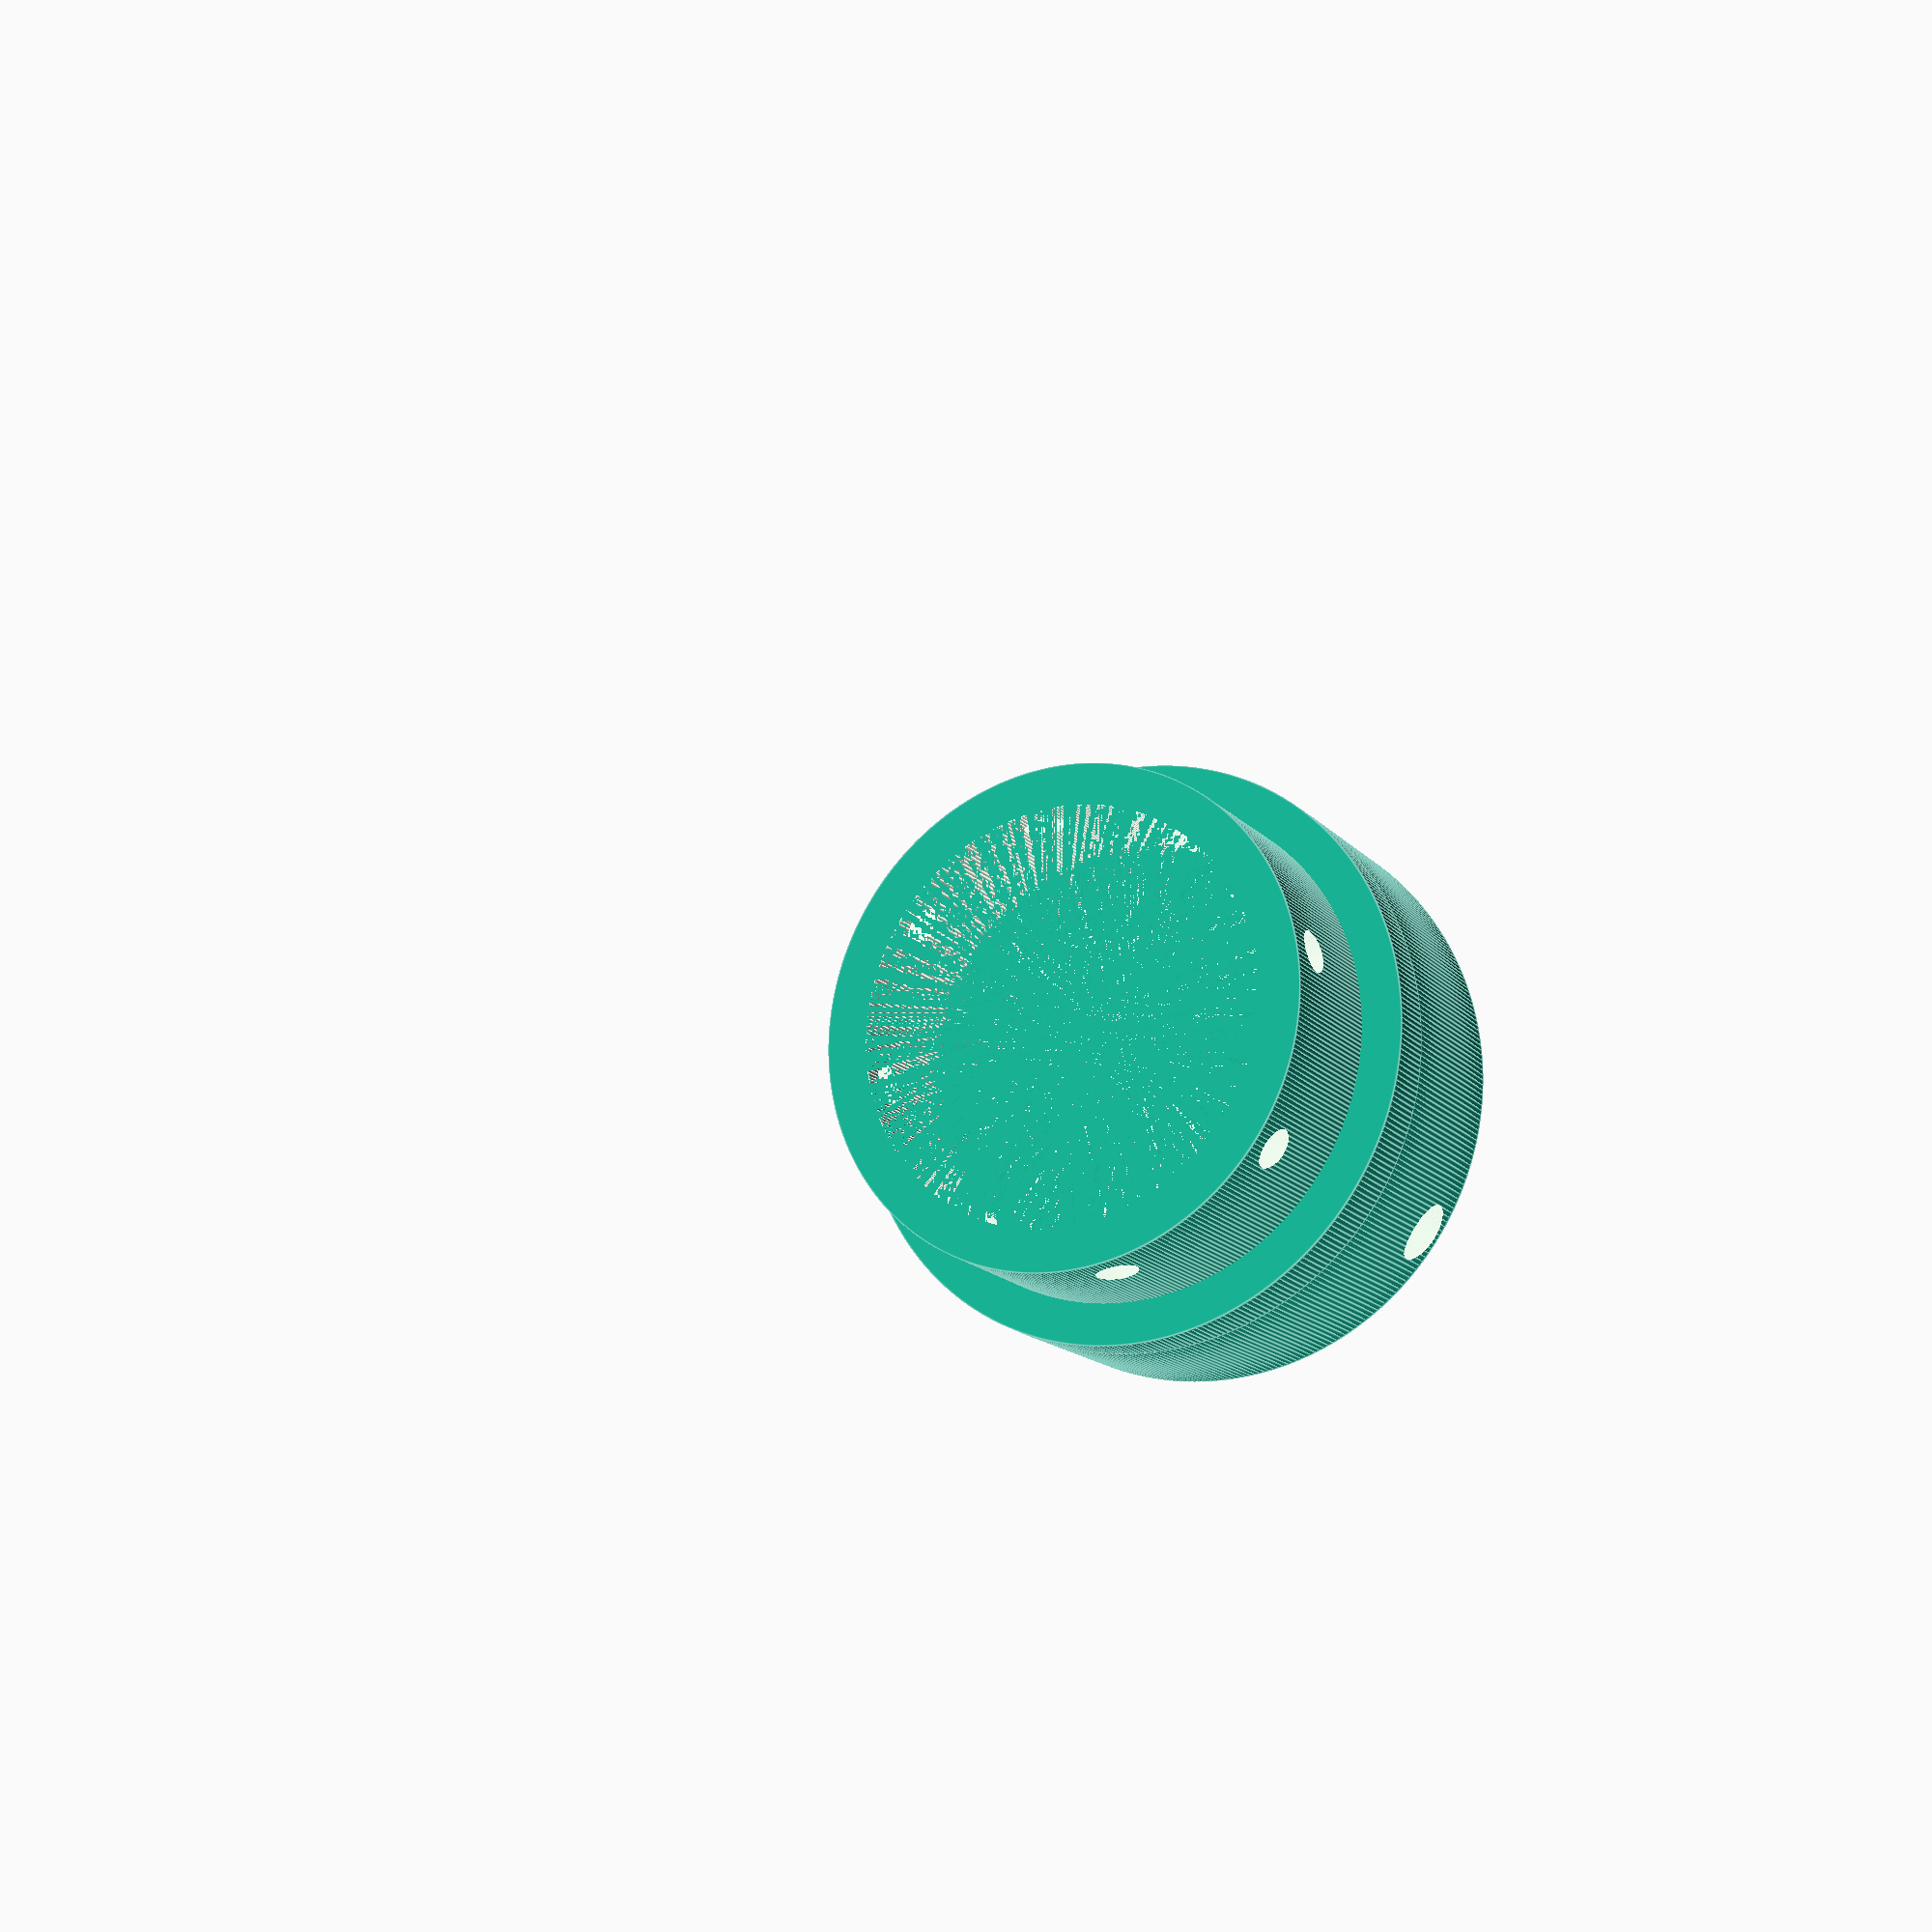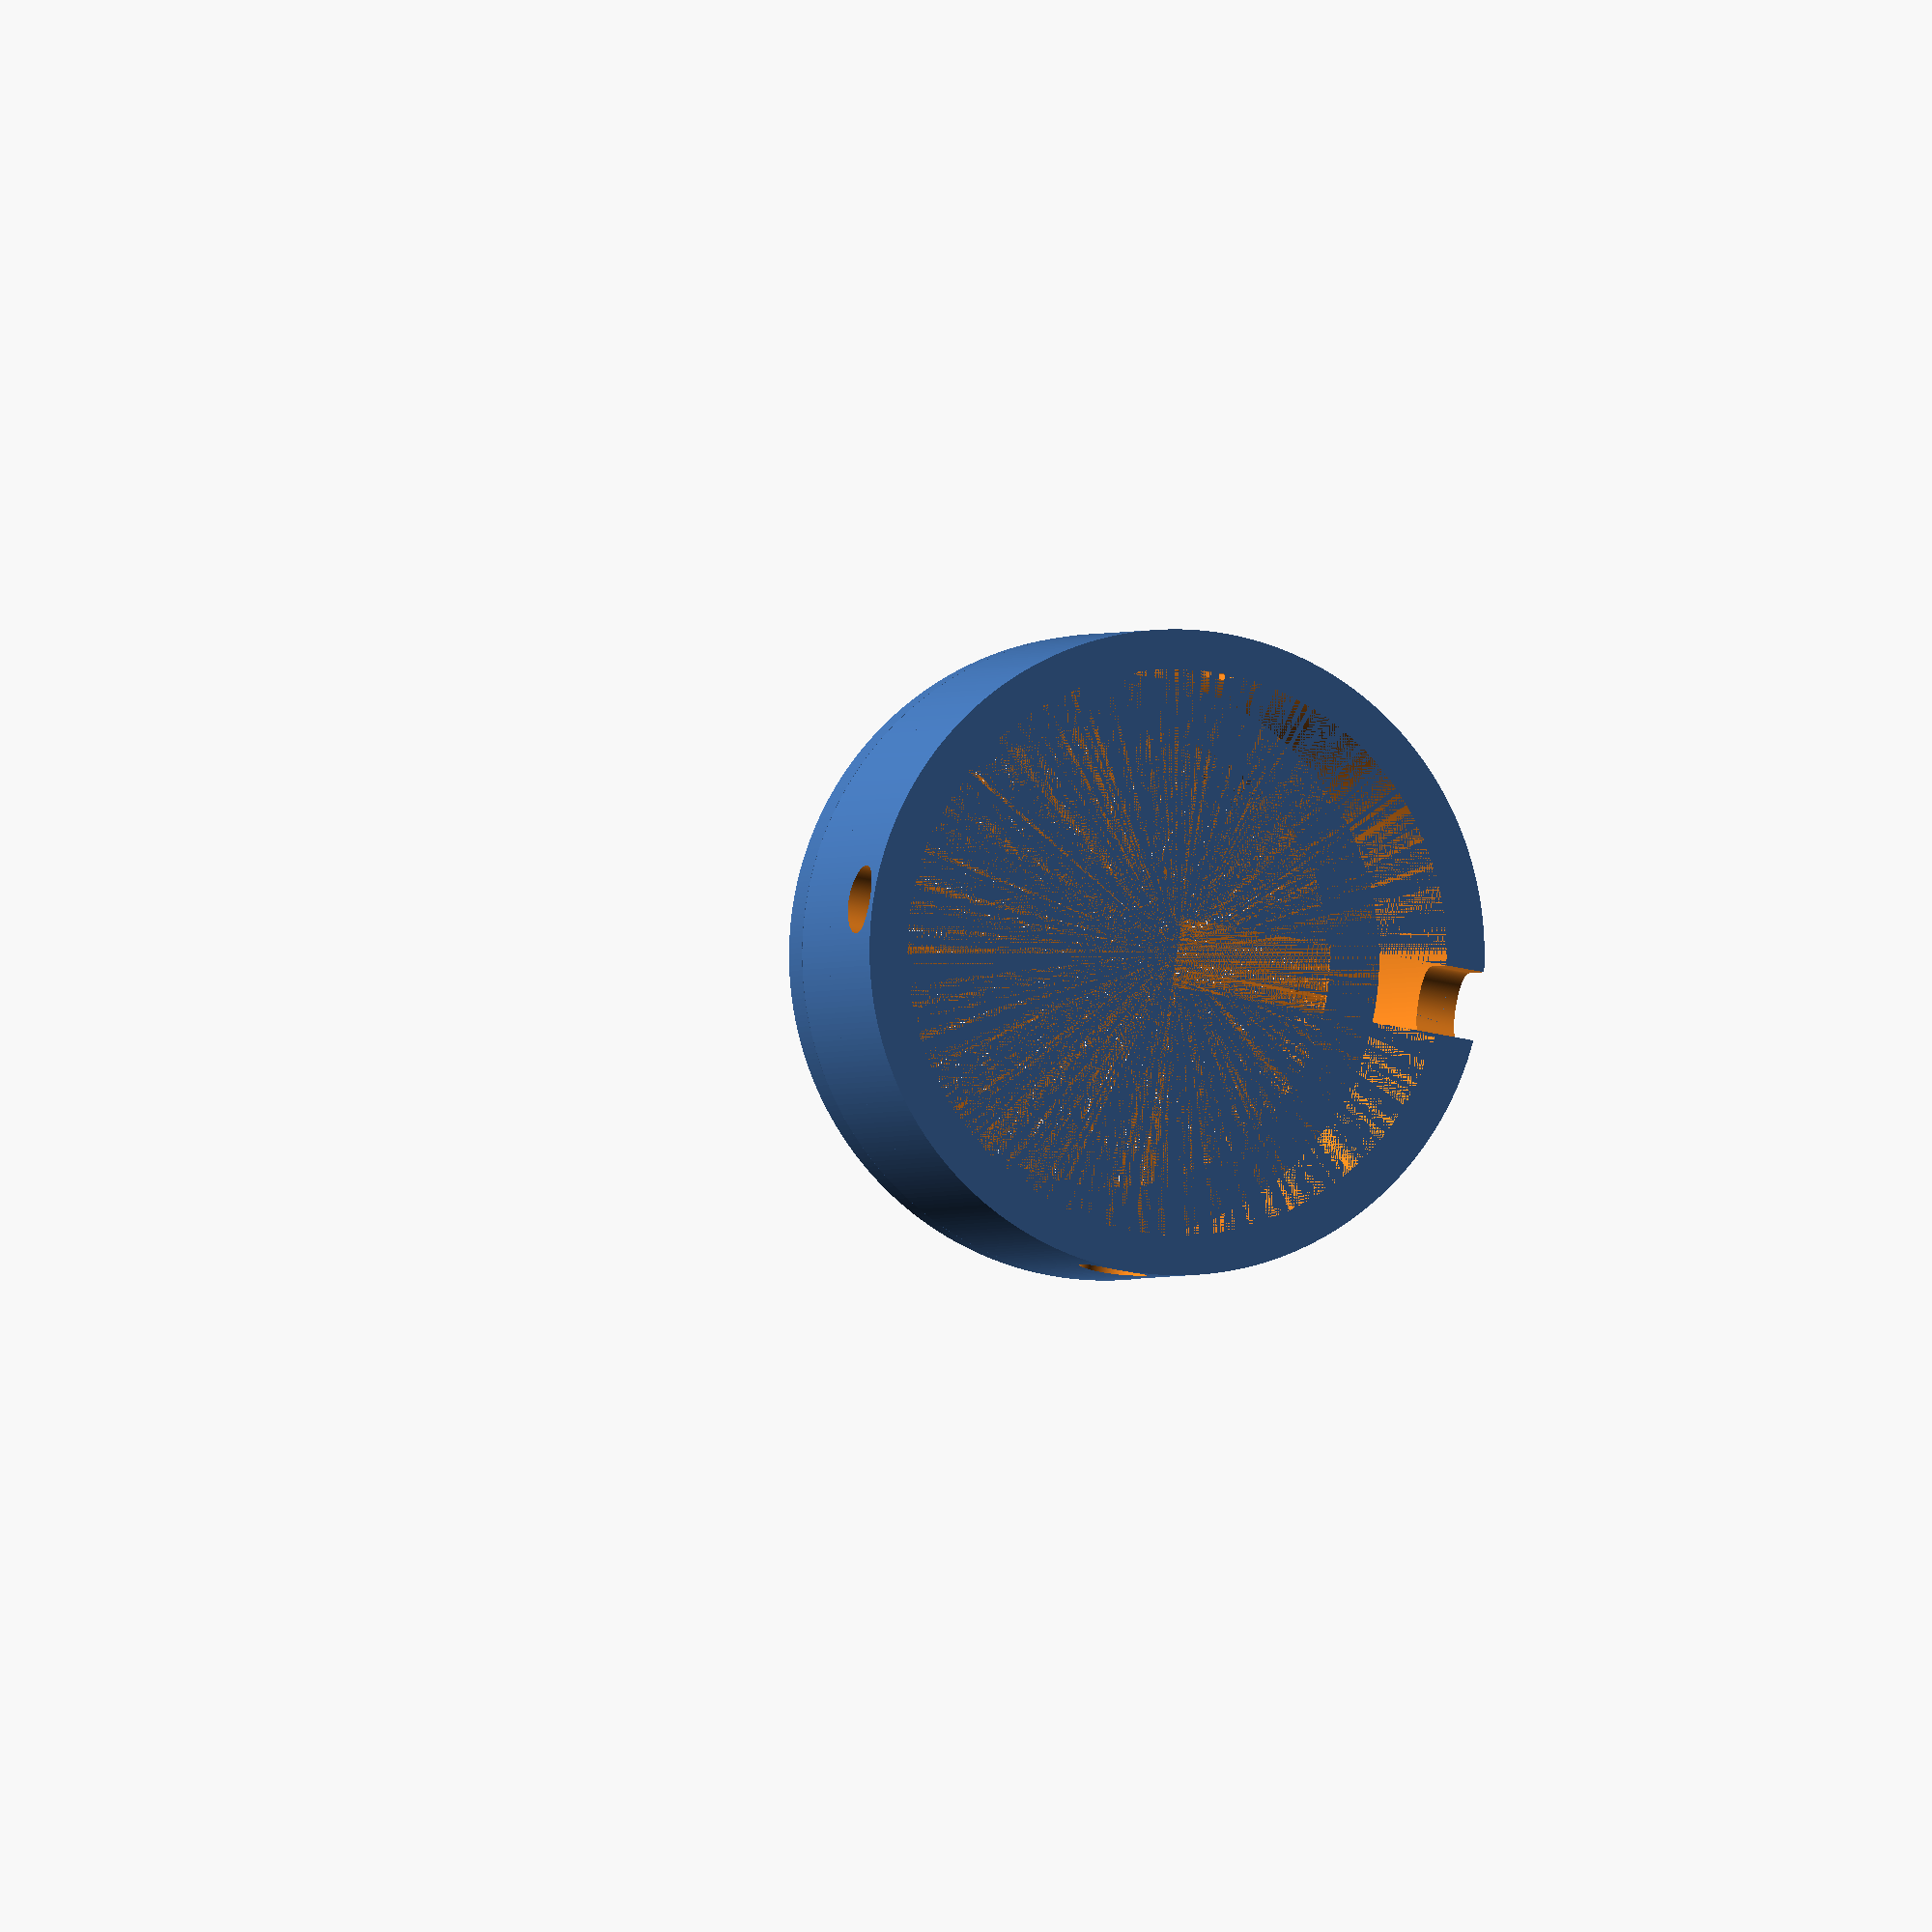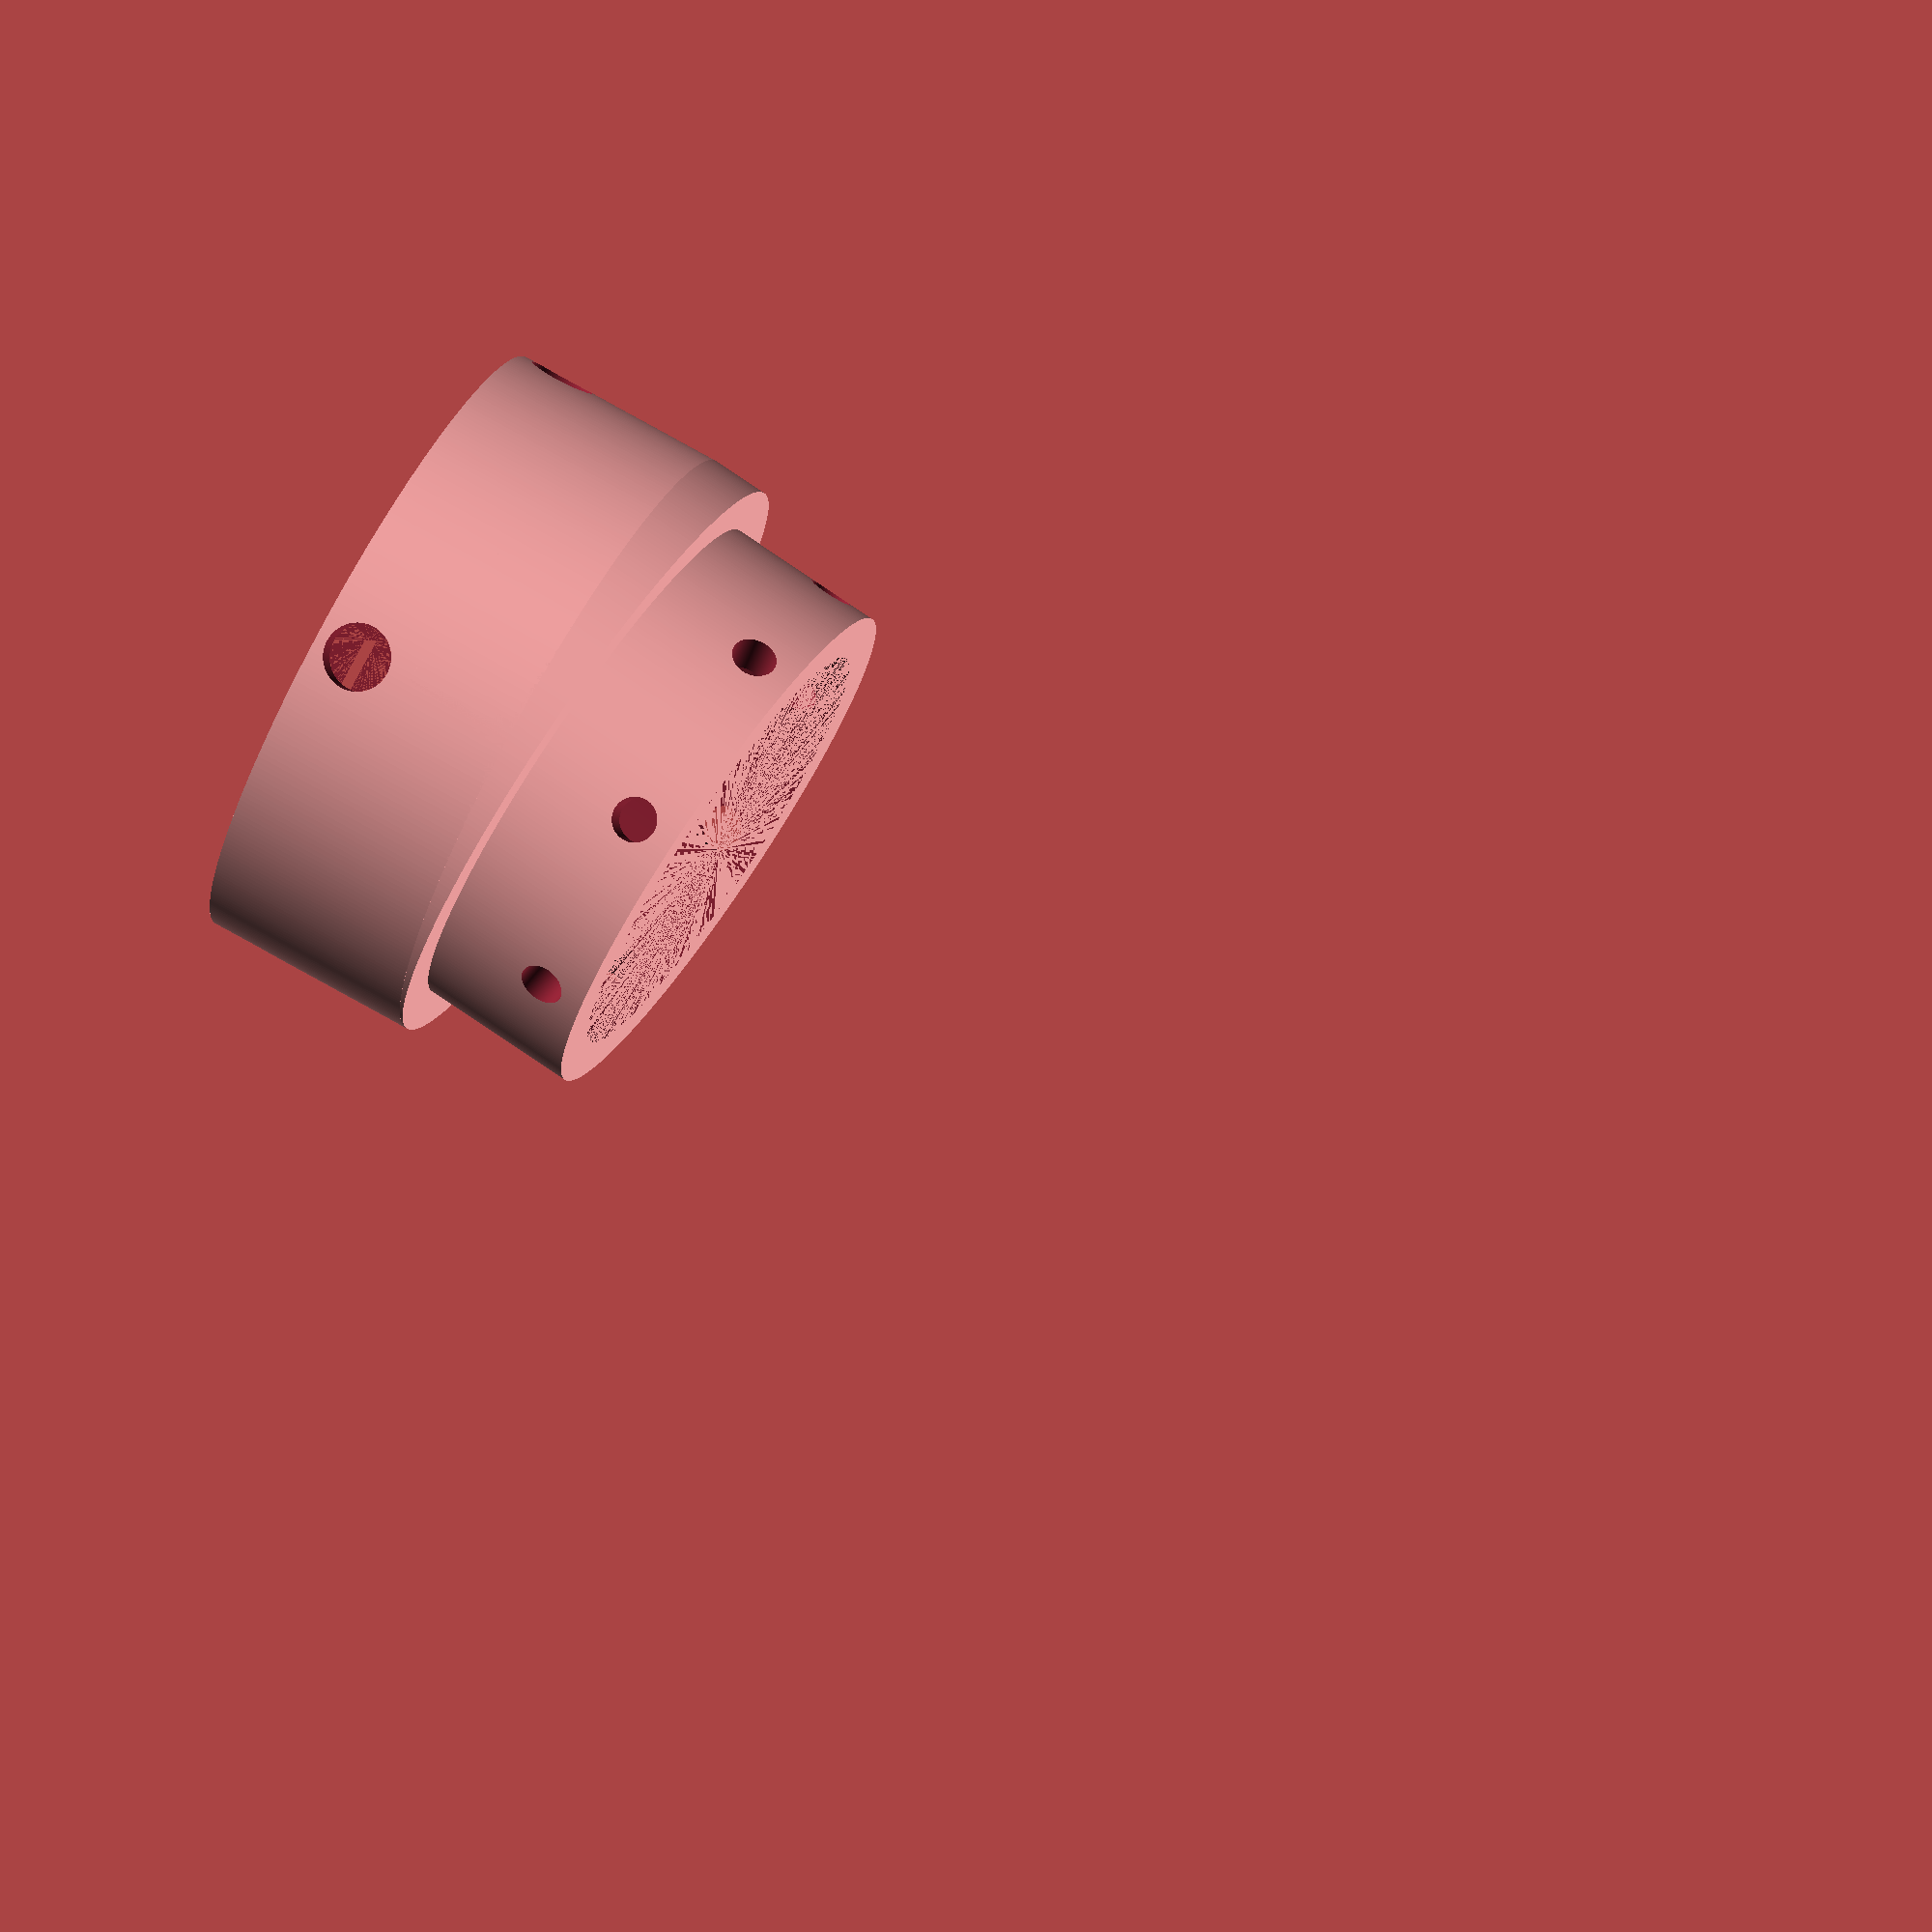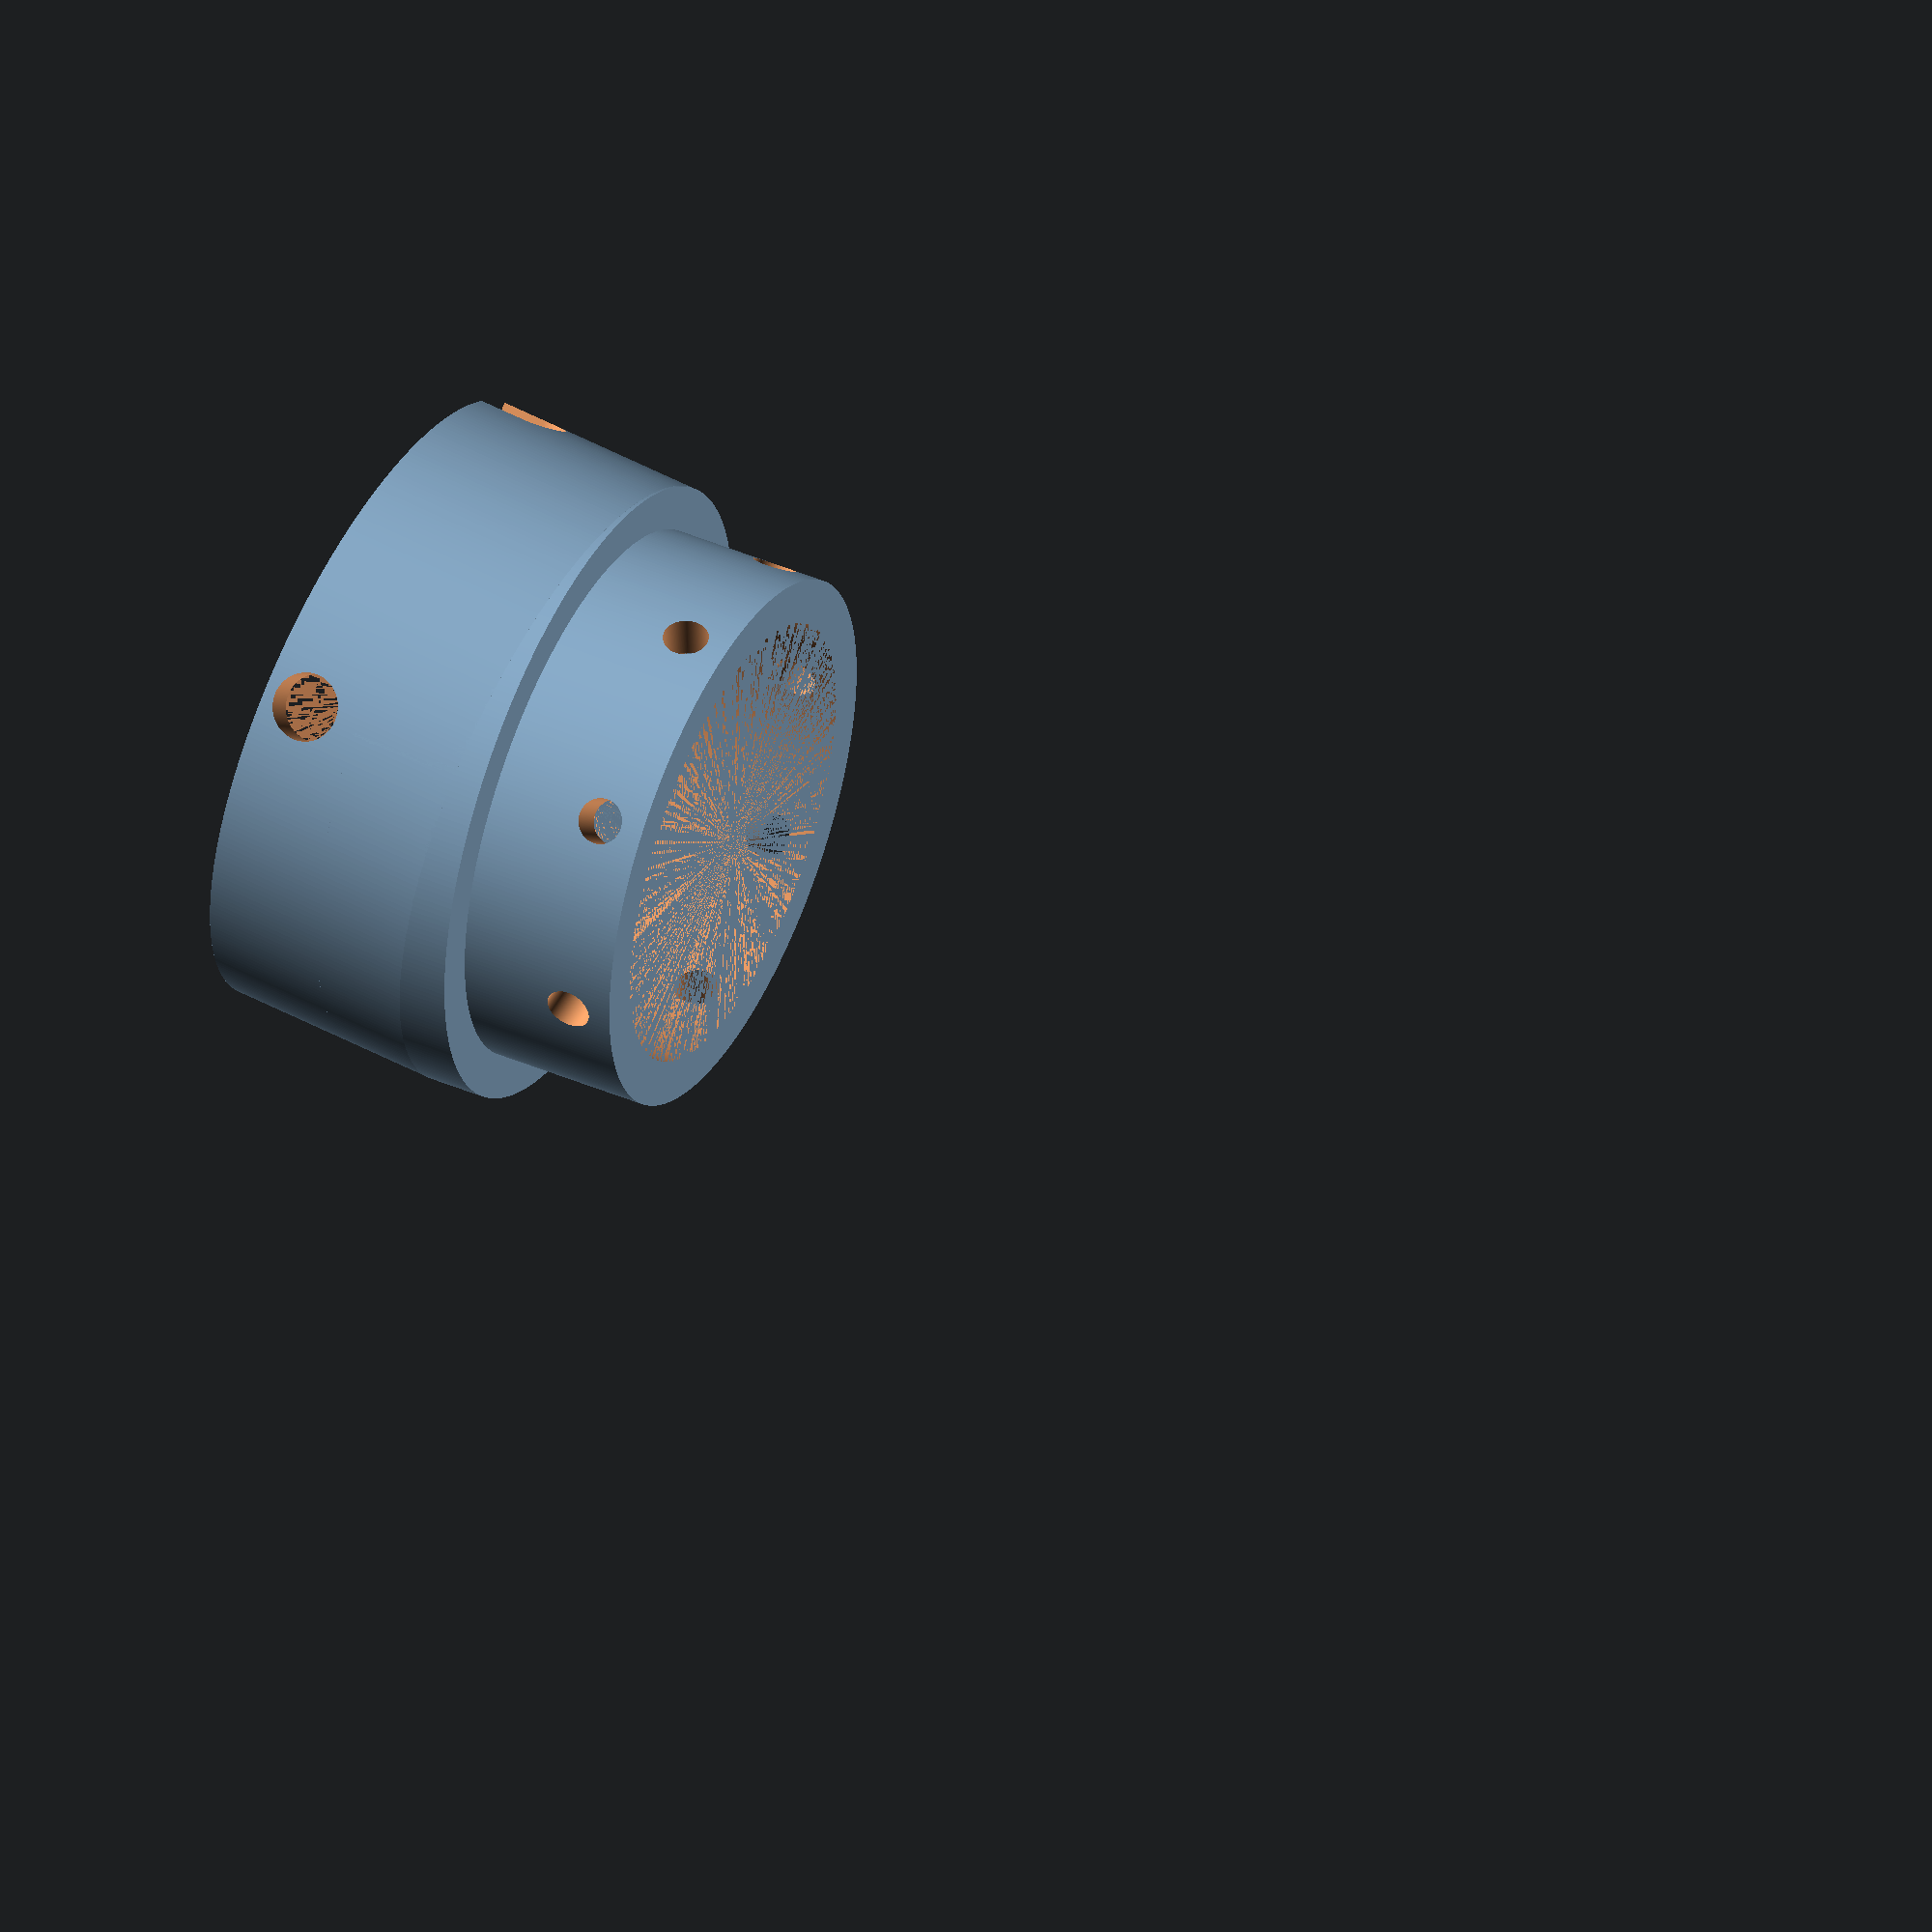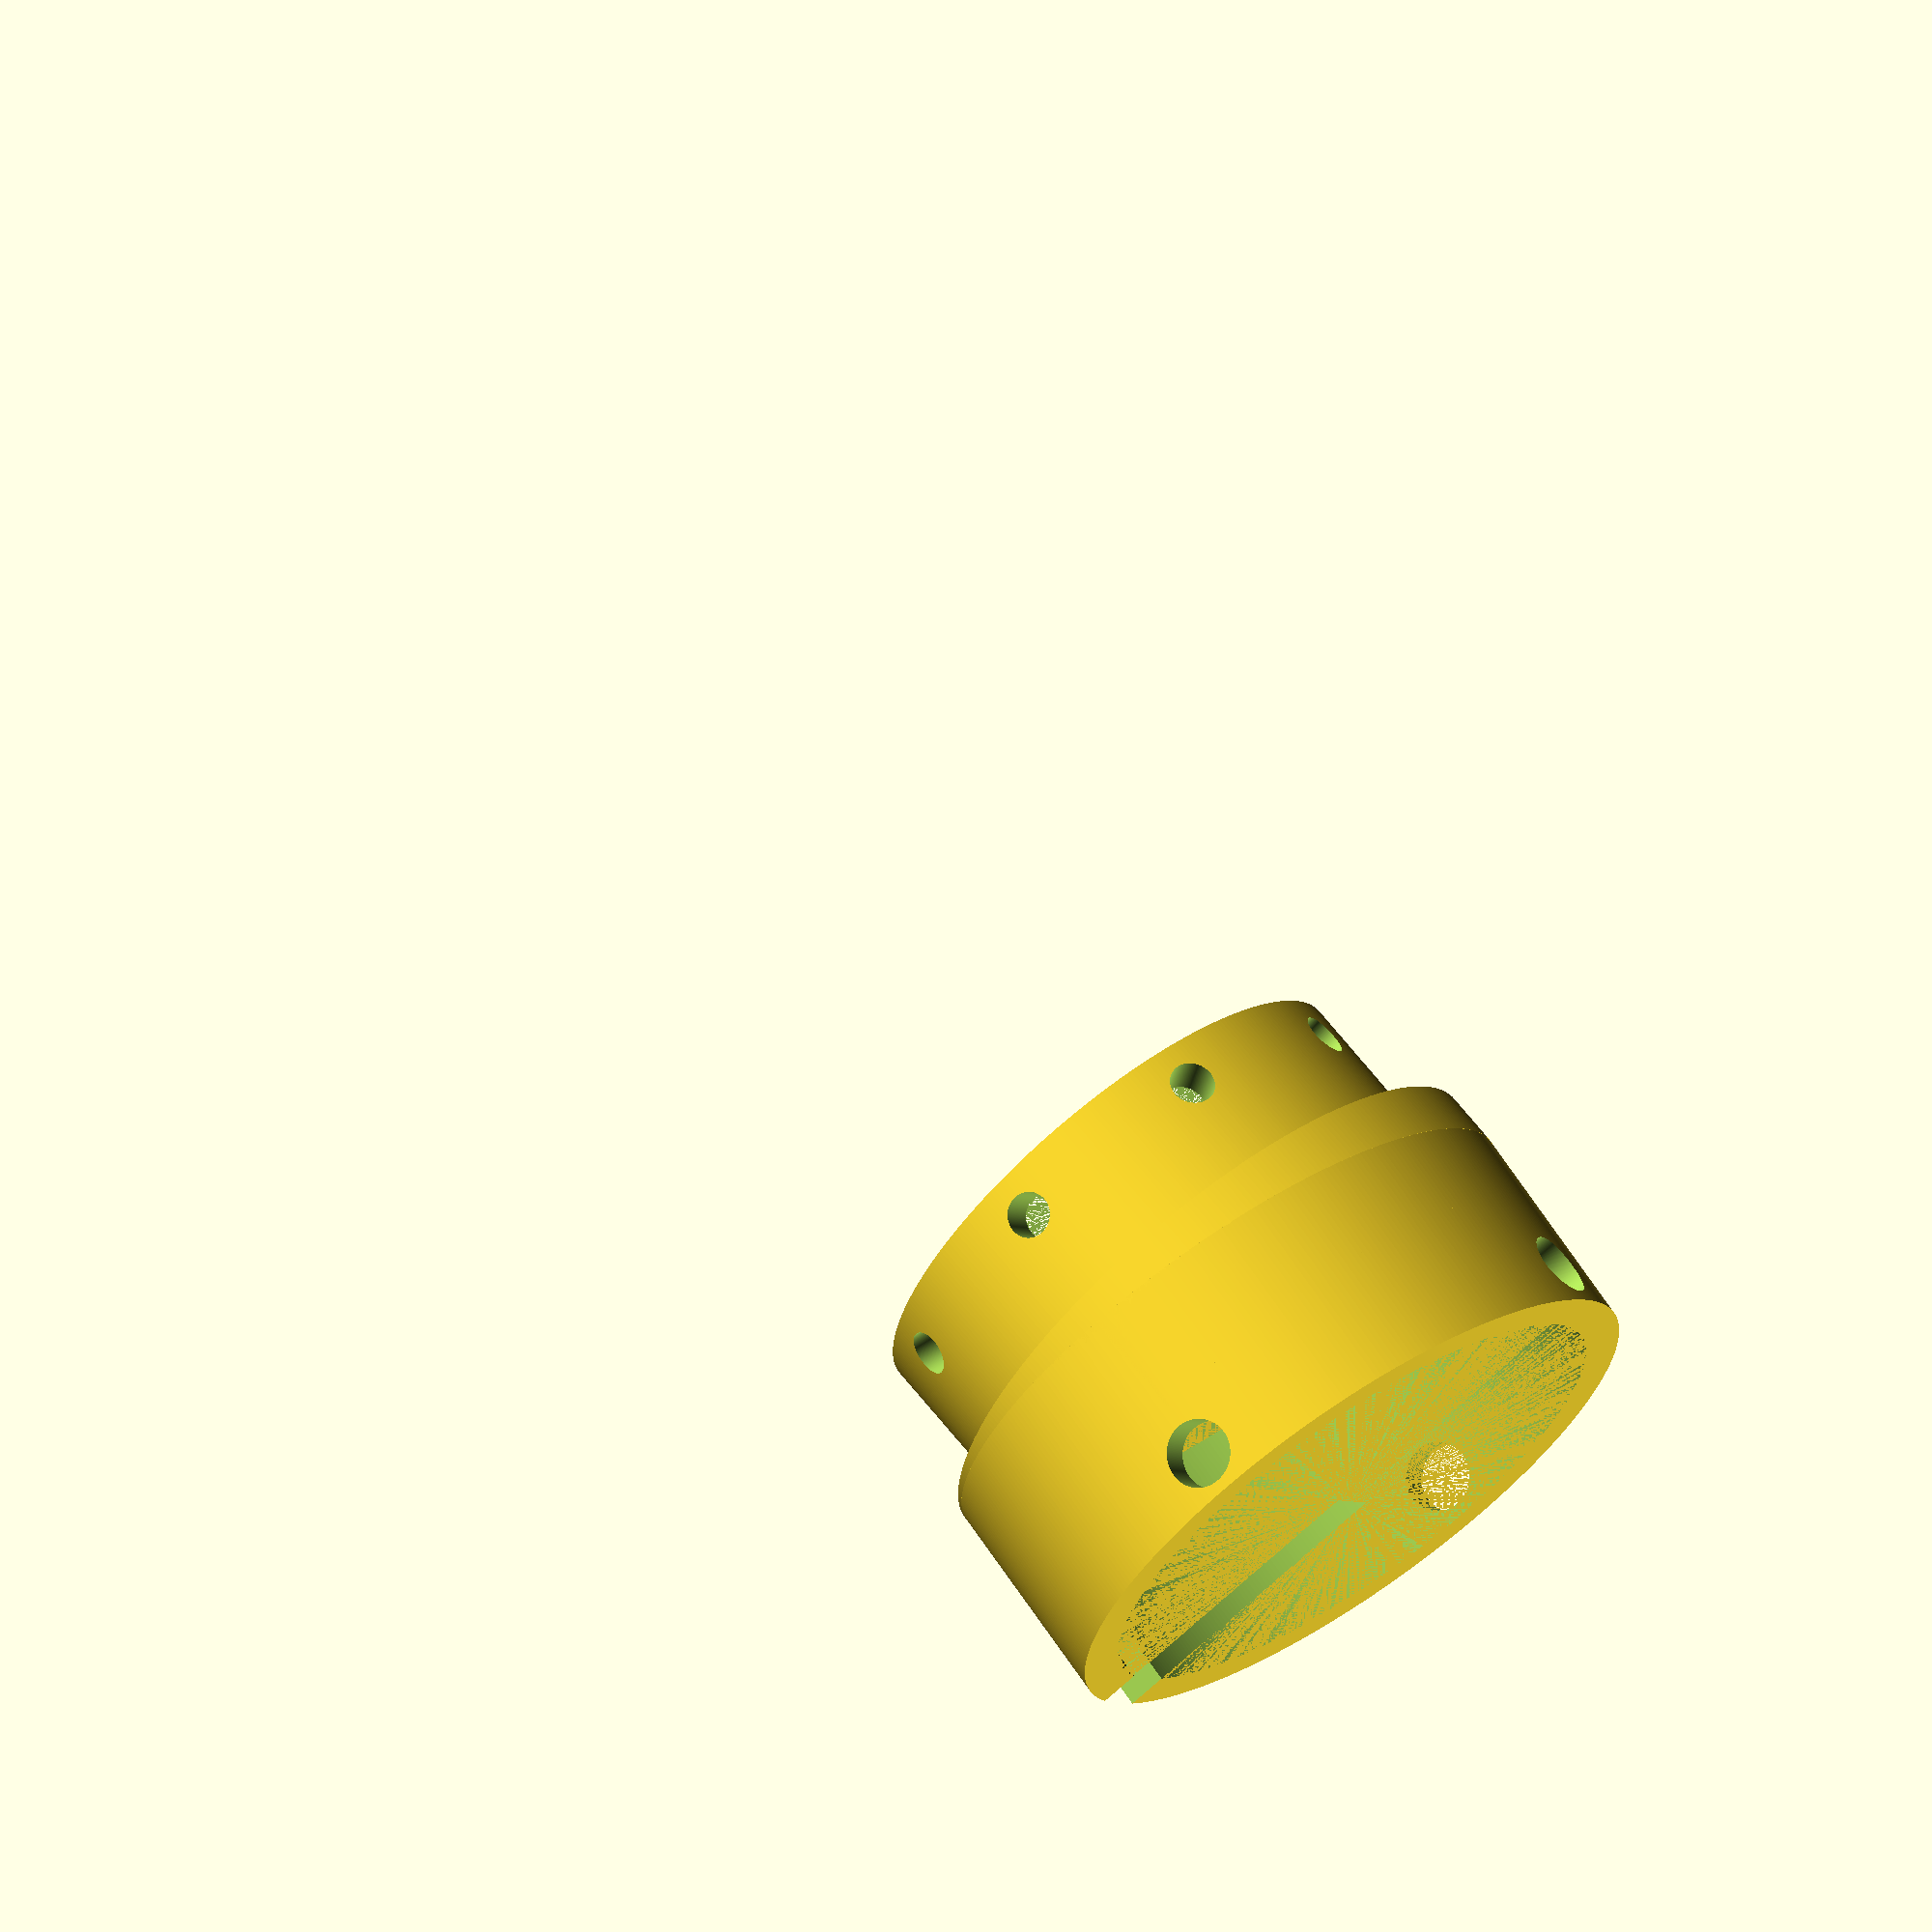
<openscad>
/**
 * Jonas Knoell, jonas.knoell@utexas.edu
 */

//in degrees
angle=5;
//fine tune to fit just right
innerbaseradius=12.275; 
//outer diameter of base
outerbaseradius=14;
//height of mount piece
mountheight=7;
//create mount holes?
nanmountholes=1;
//mm from top
nanmountholedistance=2;


//usually left unchanged
mth=5.1;


angleminheight=outerbaseradius*sin(angle);
difference(){
	union(){
		difference(){
			cylinder(h = 9.5,r=outerbaseradius,$fn=360);
			cylinder(h = 9.5,r=innerbaseradius,$fn=360);
		}
			
		intersection(){
			 translate([0.0, mth*sin(angle), 4.5 ])
		    rotate([angle,0,0])
		    difference(){
			  	union(){
			        difference(){
			        scale([1,cos(angle),1])cylinder(h = mth+angleminheight,r=14,$fn=360);
			        cylinder(h = mth+angleminheight,r=10,$fn=360);
			        };
			        
			        difference(){
			        	cylinder(h = mth+mountheight+angleminheight,r=12,$fn=360);
						cylinder(h = mth+mountheight+angleminheight,r=10,$fn=360);
			        }
	
				}

				if(nanmountholes){
					translate([-15,00,(mth+mountheight-nanmountholedistance+angleminheight)])
					rotate([0,90,0])
					cylinder(r=1, h=30,$fn=360);
					
					translate([0,15,(mth+mountheight-nanmountholedistance+angleminheight)])
					rotate([90,00,0])
					cylinder(r=1, h=30,$fn=360);
	
					rotate([90,00,45])
					translate([00,(mth+mountheight-nanmountholedistance+angleminheight),-15])
					cylinder(r=1, h=30,$fn=360);
	
					rotate([90,00,-45])
					translate([00,(mth+mountheight-nanmountholedistance+angleminheight),-15])
					cylinder(r=1, h=30,$fn=360);
				}

		    }
		    translate([0, 0, 9.5 ])
		    cylinder(h = 50,r=20,$fn=360);
		
		}
	}

	union(){
		translate([0,15,2])
		rotate([90,0,0])
		cylinder(r=1.5, h=30,$fn=360);
		
		translate([-15,0,2])
		rotate([0,90,0])
		cylinder(r=1.5, h=30,$fn=360);

		translate([-1.5,-15,-1])
	   cube([3,15,3]);

	}
}
</openscad>
<views>
elev=193.5 azim=304.5 roll=156.6 proj=p view=edges
elev=181.2 azim=260.7 roll=17.9 proj=o view=solid
elev=288.0 azim=70.5 roll=299.9 proj=o view=solid
elev=308.7 azim=228.8 roll=300.1 proj=o view=solid
elev=289.4 azim=298.6 roll=145.8 proj=o view=solid
</views>
